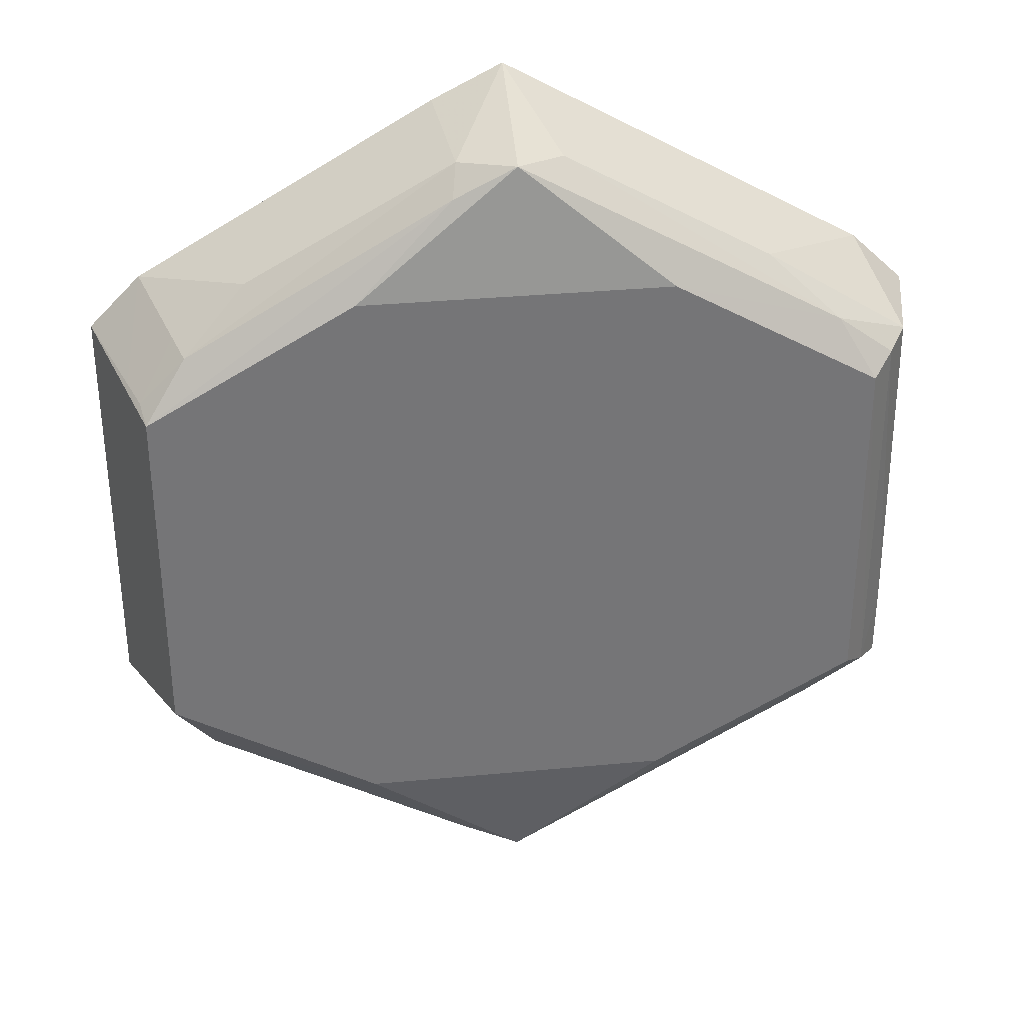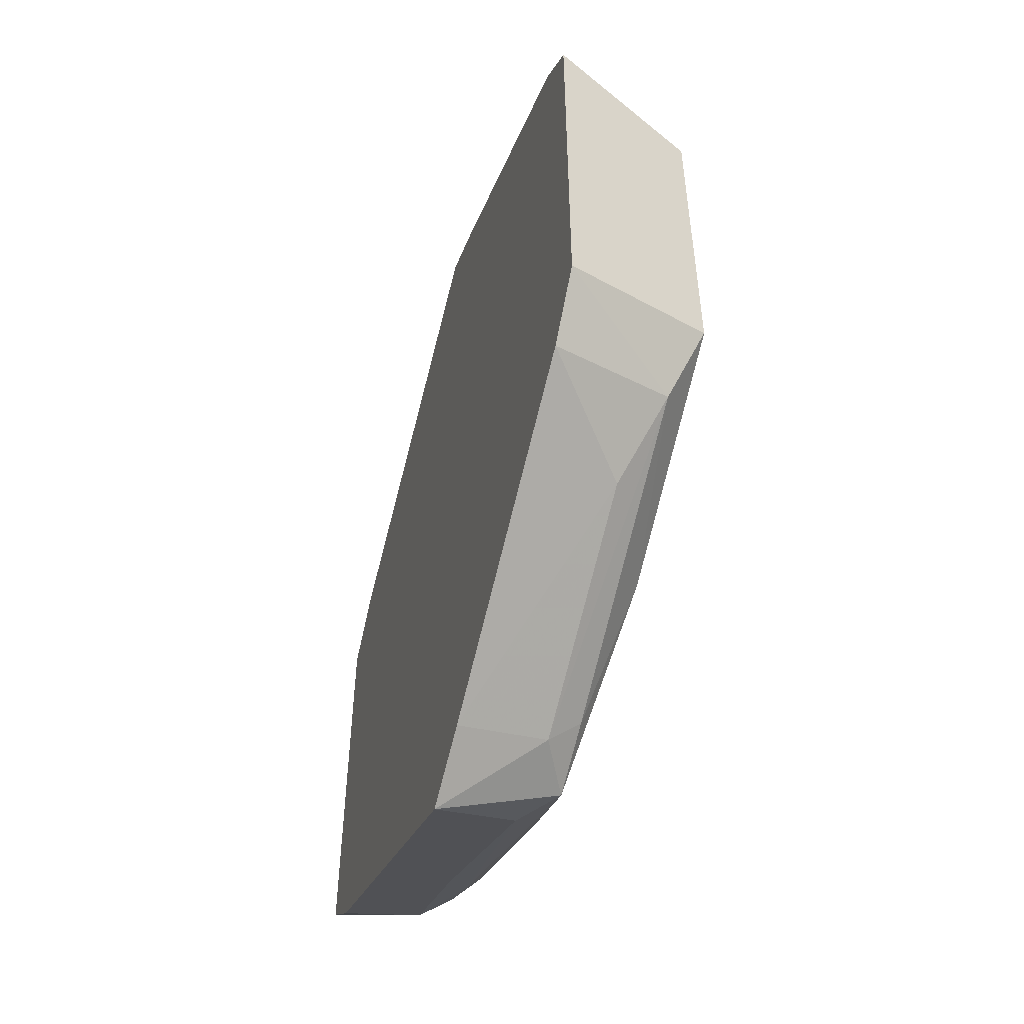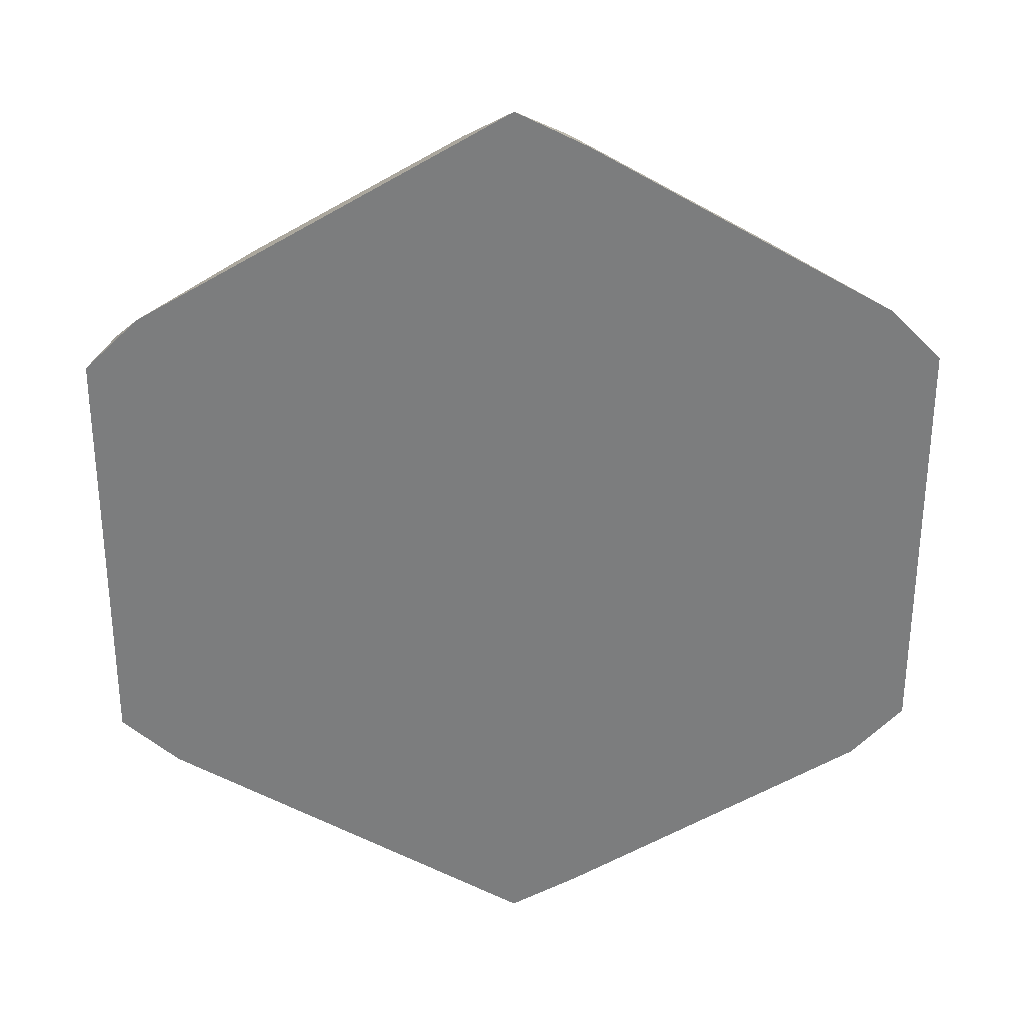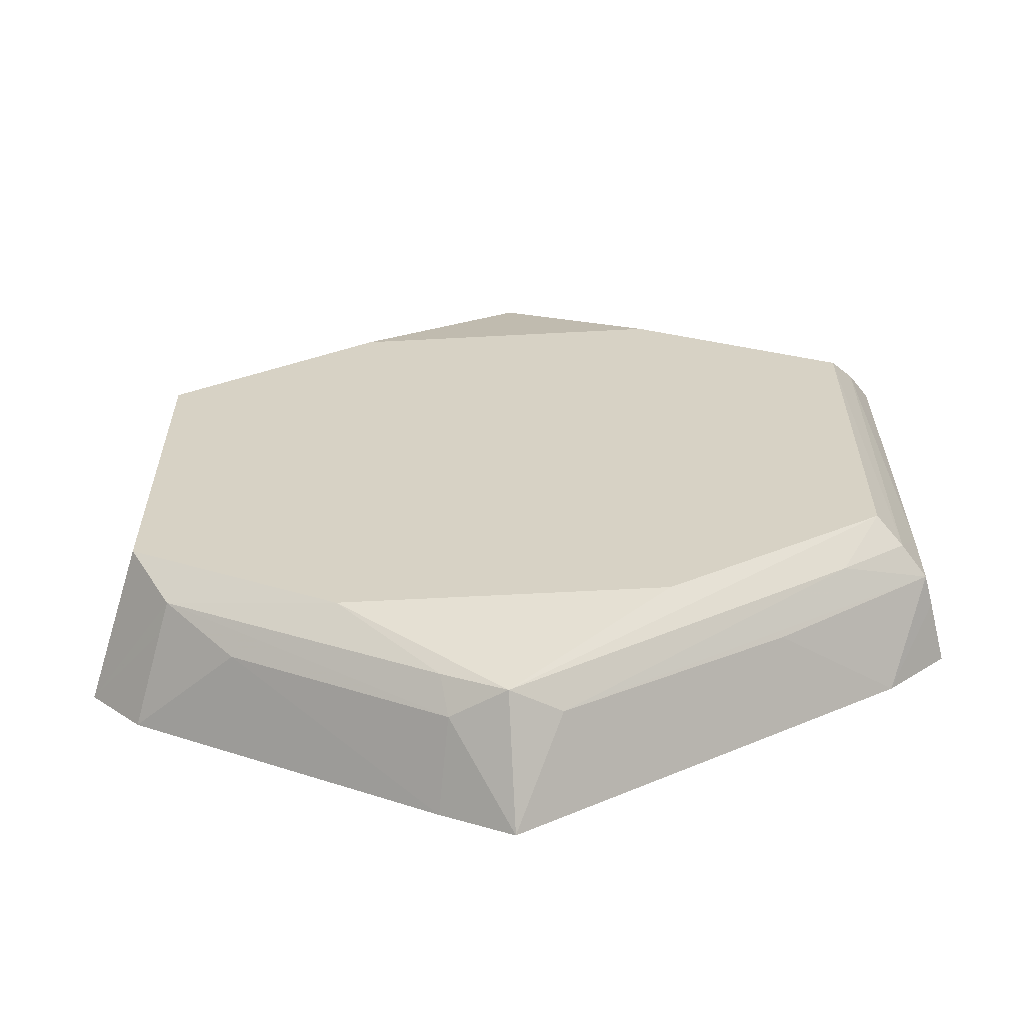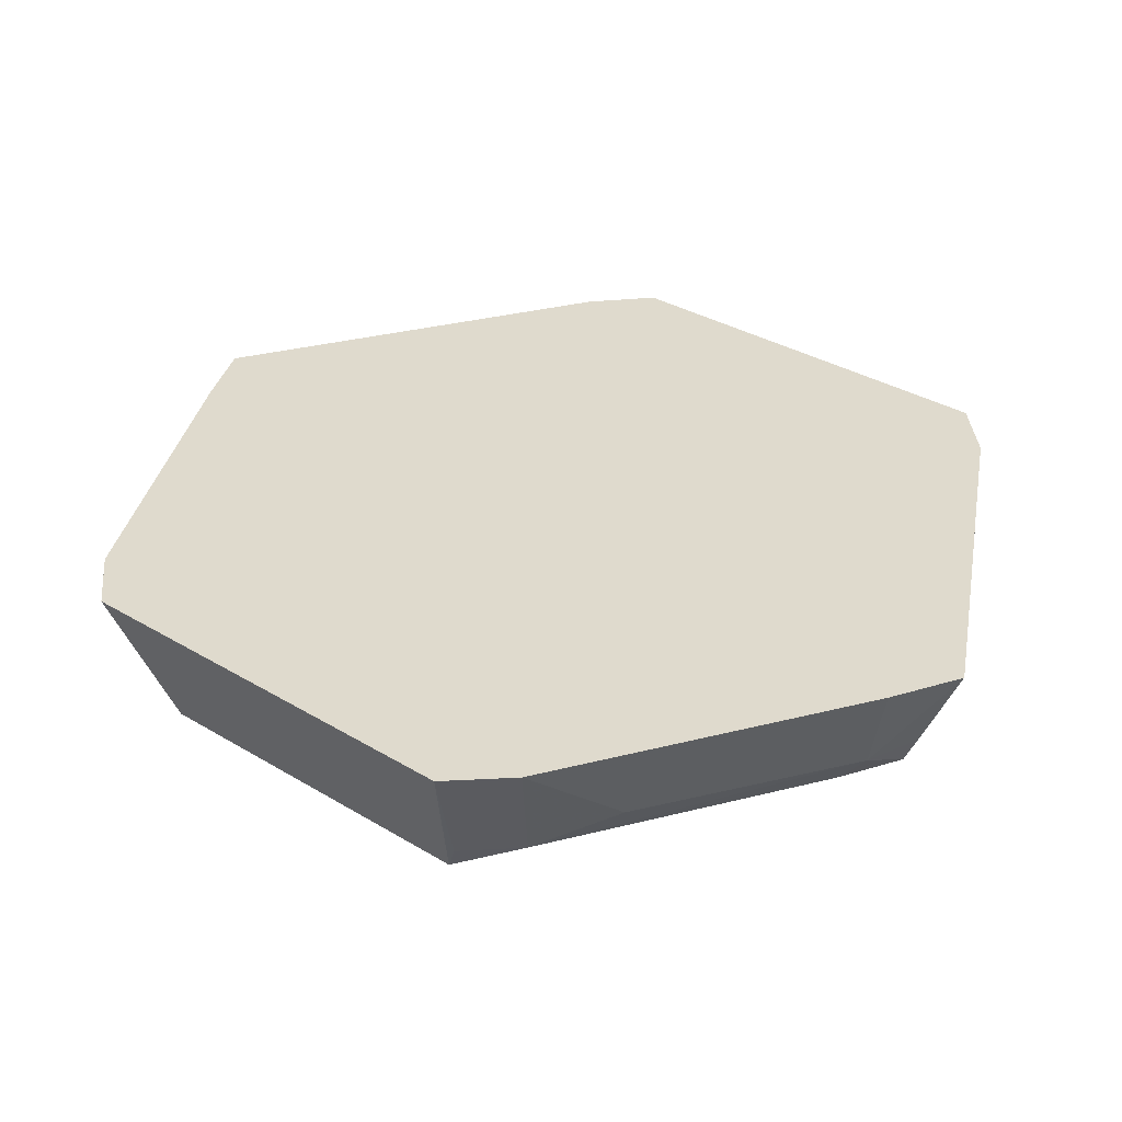
<metadata>
{"format":"obj","ext":"obj","renderer":"f3d","projection":"perspective","resolution":1024,"background":"white","views":[{"elev":33.8,"azim":172.7,"up":"+Y"},{"elev":-53.9,"azim":73.2,"up":"+Y"},{"elev":31.2,"azim":-1.4,"up":"+Y"},{"elev":-61.8,"azim":-176.9,"up":"+Y"},{"elev":32.6,"azim":130.2,"up":"+Z"}]}
</metadata>
<code>
v -0.1486 -0.075 0.03734
v -0.001379 -0.1668 0.03734
v 0.02302 -0.154 0.03734
v 0.1455 -0.07484 0.03734
v 0.1272 -0.06237 -0.013
v 0.1456 0.07487 0.03734
v 0.1456 0.07487 0.03734
v 0.1277 -0.09376 0.03734
v 0.1455 -0.07484 0.03734
v 0.1273 0.09352 0.03734
v 0.1277 -0.09376 0.03734
v 0.1456 0.07487 0.03734
v 0.1273 0.09352 0.03734
v -0.1482 0.0748 0.03734
v 0.1277 -0.09376 0.03734
v -0.1486 -0.075 0.03734
v -0.1482 0.0748 0.03734
v -0.1428 -0.04594 0.006158
v -0.001379 0.1665 0.03734
v -0.1482 0.0748 0.03734
v 0.02304 0.1542 0.03734
v -0.1288 -0.09259 0.03734
v -0.001379 -0.1668 0.03734
v -0.1486 -0.075 0.03734
v -0.09087 -0.104 0.008043
v -0.1288 -0.09259 0.03734
v -0.1427 -0.07201 0.006158
v -0.1351 -0.06814 -0.004235
v -0.1427 -0.07201 0.006158
v -0.1428 -0.04594 0.006158
v 0.01817 -0.1455 0.006171
v 0.02302 -0.154 0.03734
v -0.001379 -0.1668 0.03734
v 0.02025 -0.1365 -0.004235
v 0.01817 -0.1455 0.006171
v -0.001379 -0.1477 -0.004235
v -0.1416 0.07143 0.006158
v -0.1428 -0.04594 0.006158
v -0.1482 0.0748 0.03734
v -0.1293 0.09298 0.03734
v -0.1482 0.0748 0.03734
v -0.001379 0.1665 0.03734
v -0.001379 0.1665 0.03734
v -0.09087 0.104 0.006087
v -0.1293 0.09298 0.03734
v -0.1293 0.09298 0.03734
v -0.1416 0.07143 0.006158
v -0.1482 0.0748 0.03734
v -0.09087 0.104 0.006087
v -0.1416 0.07143 0.006158
v -0.1293 0.09298 0.03734
v -0.1151 0.0826 -0.004235
v -0.1416 0.07143 0.006158
v -0.09087 0.104 0.006087
v -0.1482 0.0748 0.03734
v 0.1273 0.09352 0.03734
v 0.08462 0.1184 0.03734
v 0.08462 0.1184 0.03734
v 0.02304 0.1542 0.03734
v -0.1482 0.0748 0.03734
v -0.1448 -0.07305 0.01655
v -0.1427 -0.07201 0.006158
v -0.1288 -0.09259 0.03734
v -0.1428 -0.04594 0.006158
v -0.1427 -0.07201 0.006158
v -0.1448 -0.07305 0.01655
v -0.1272 0.0208 -0.013
v -0.1351 -0.06814 -0.004235
v -0.1272 0.06238 -0.013
v 0.05452 0.104 -0.013
v 0.1272 0.06238 -0.013
v 0.1272 0.0208 -0.013
v 0.1272 0.0208 -0.013
v 0.1272 0.06238 -0.013
v 0.1456 0.07487 0.03734
v 0.1277 -0.09376 0.03734
v 0.02302 -0.154 0.03734
v 0.09087 -0.104 0.005777
v 0.02302 -0.154 0.03734
v 0.01817 -0.1455 0.006171
v 0.09087 -0.104 0.005777
v -0.114 -0.08179 -0.004235
v -0.1351 -0.06814 -0.004235
v -0.1272 -0.06237 -0.013
v -0.1272 -0.06237 -0.013
v -0.001379 -0.1477 -0.004235
v -0.114 -0.08179 -0.004235
v -0.1427 -0.07201 0.006158
v -0.1351 -0.06814 -0.004235
v -0.114 -0.08179 -0.004235
v -0.05452 -0.104 -0.013
v -0.001379 -0.1477 -0.004235
v -0.1272 -0.06237 -0.013
v 0.01817 -0.104 -0.013
v -0.001379 -0.1477 -0.004235
v -0.05452 -0.104 -0.013
v 0.05452 -0.104 -0.013
v -0.001379 -0.1477 -0.004235
v 0.01817 -0.104 -0.013
v 0.01817 -0.104 -0.013
v 0.1272 0.0208 -0.013
v 0.05452 -0.104 -0.013
v 0.02025 -0.1365 -0.004235
v -0.001379 -0.1477 -0.004235
v 0.05452 -0.104 -0.013
v -0.001379 -0.1525 0.006158
v 0.01817 -0.1455 0.006171
v -0.001379 -0.1668 0.03734
v -0.001379 -0.1525 0.006158
v -0.001379 -0.1477 -0.004235
v 0.01817 -0.1455 0.006171
v -0.1348 0.06798 -0.004235
v -0.1151 0.0826 -0.004235
v -0.1272 0.06238 -0.013
v -0.1416 0.07143 0.006158
v -0.1151 0.0826 -0.004235
v -0.1348 0.06798 -0.004235
v -0.1272 0.06238 -0.013
v -0.1351 -0.06814 -0.004235
v -0.1348 0.06798 -0.004235
v -0.1428 -0.04594 0.006158
v -0.1416 0.07143 0.006158
v -0.1348 0.06798 -0.004235
v -0.1348 0.06798 -0.004235
v -0.1351 -0.06814 -0.004235
v -0.1428 -0.04594 0.006158
v -0.01817 0.1455 0.006171
v -0.09087 0.104 0.006087
v -0.001379 0.1665 0.03734
v -0.01817 0.1455 0.006171
v -0.1151 0.0826 -0.004235
v -0.09087 0.104 0.006087
v -0.01817 0.1455 0.006171
v -0.001379 0.1474 -0.004235
v -0.1151 0.0826 -0.004235
v -0.001379 0.1665 0.03734
v 0.02304 0.1542 0.03734
v 0.01817 0.1455 0.005735
v -0.1272 0.06238 -0.013
v -0.1151 0.0826 -0.004235
v -0.05452 0.104 -0.013
v -0.1151 0.0826 -0.004235
v -0.001379 0.1474 -0.004235
v -0.05452 0.104 -0.013
v 0.1331 0.06853 0.006158
v 0.1273 0.09352 0.03734
v 0.1456 0.07487 0.03734
v 0.1331 0.06853 0.006158
v 0.1289 0.06641 -0.004235
v 0.1273 0.09352 0.03734
v 0.1456 0.07487 0.03734
v 0.1272 0.06238 -0.013
v 0.1331 0.06853 0.006158
v 0.1272 0.06238 -0.013
v 0.1289 0.06641 -0.004235
v 0.1331 0.06853 0.006158
v -0.1467 -0.07402 0.02694
v -0.1288 -0.09259 0.03734
v -0.1486 -0.075 0.03734
v -0.1467 -0.07402 0.02694
v -0.1448 -0.07305 0.01655
v -0.1288 -0.09259 0.03734
v -0.1486 -0.075 0.03734
v -0.1428 -0.04594 0.006158
v -0.1467 -0.07402 0.02694
v -0.1428 -0.04594 0.006158
v -0.1448 -0.07305 0.01655
v -0.1467 -0.07402 0.02694
v -0.1272 -0.06237 -0.013
v -0.1351 -0.06814 -0.004235
v -0.1272 -0.02079 -0.013
v -0.1351 -0.06814 -0.004235
v -0.1272 0.0208 -0.013
v -0.1272 -0.02079 -0.013
v -0.1272 -0.02079 -0.013
v -0.05452 -0.104 -0.013
v -0.1272 -0.06237 -0.013
v -0.1272 -0.02079 -0.013
v -0.1272 0.0208 -0.013
v 0.01817 -0.104 -0.013
v 0.01817 -0.104 -0.013
v -0.05452 -0.104 -0.013
v -0.1272 -0.02079 -0.013
v 0.01817 -0.104 -0.013
v -0.1272 0.0208 -0.013
v -0.09087 0.0208 -0.013
v -0.09087 0.0208 -0.013
v 0.1272 0.0208 -0.013
v 0.01817 -0.104 -0.013
v 0.05452 0.104 -0.013
v 0.1272 0.0208 -0.013
v -0.09087 0.0208 -0.013
v 0.1272 -0.06237 -0.013
v 0.1455 -0.07484 0.03734
v 0.1138 -0.08366 -0.004235
v 0.1138 -0.08366 -0.004235
v 0.05452 -0.104 -0.013
v 0.1272 -0.06237 -0.013
v 0.1138 -0.08366 -0.004235
v 0.09087 -0.104 0.005777
v 0.01817 -0.1455 0.006171
v -0.01817 -0.1455 0.005953
v -0.114 -0.08179 -0.004235
v -0.001379 -0.1477 -0.004235
v -0.001379 -0.1477 -0.004235
v -0.001379 -0.1525 0.006158
v -0.01817 -0.1455 0.005953
v -0.09087 -0.104 0.008043
v -0.1427 -0.07201 0.006158
v -0.01817 -0.1455 0.005953
v -0.1427 -0.07201 0.006158
v -0.114 -0.08179 -0.004235
v -0.01817 -0.1455 0.005953
v -0.01817 -0.1455 0.005953
v -0.001379 -0.1525 0.006158
v -0.001379 -0.1668 0.03734
v -0.001379 -0.1668 0.03734
v -0.1288 -0.09259 0.03734
v -0.01817 -0.1455 0.005953
v -0.01817 -0.1455 0.005953
v -0.1288 -0.09259 0.03734
v -0.09087 -0.104 0.008043
v 0.1272 -0.06237 -0.013
v 0.05452 -0.104 -0.013
v 0.1272 -0.02079 -0.013
v 0.1272 -0.02079 -0.013
v 0.05452 -0.104 -0.013
v 0.1272 0.0208 -0.013
v 0.1456 0.07487 0.03734
v 0.1272 -0.06237 -0.013
v 0.1272 -0.02079 -0.013
v 0.1272 -0.02079 -0.013
v 0.1272 0.0208 -0.013
v 0.1456 0.07487 0.03734
v -0.001379 0.1522 0.006158
v -0.01817 0.1455 0.006171
v -0.001379 0.1665 0.03734
v -0.001379 0.1474 -0.004235
v -0.01817 0.1455 0.006171
v -0.001379 0.1522 0.006158
v -0.001379 0.1665 0.03734
v 0.01817 0.1455 0.005735
v -0.001379 0.1522 0.006158
v -0.001379 0.1522 0.006158
v 0.01817 0.1455 0.005735
v -0.001379 0.1474 -0.004235
v 0.02304 0.1542 0.03734
v 0.08462 0.1184 0.03734
v 0.09087 0.104 0.0073
v 0.09087 0.104 0.0073
v 0.01817 0.1455 0.005735
v 0.02304 0.1542 0.03734
v 0.09087 0.104 0.0073
v 0.08462 0.1184 0.03734
v 0.1273 0.09352 0.03734
v -0.001379 0.1474 -0.004235
v 0.01817 0.1455 0.005735
v 0.02027 0.1367 -0.004235
v 0.01817 0.1455 0.005735
v 0.03941 0.1256 -0.004235
v 0.02027 0.1367 -0.004235
v 0.05452 0.104 -0.013
v -0.001379 0.1474 -0.004235
v 0.02027 0.1367 -0.004235
v 0.02027 0.1367 -0.004235
v 0.1272 0.06238 -0.013
v 0.05452 0.104 -0.013
v 0.02027 0.1367 -0.004235
v 0.03941 0.1256 -0.004235
v 0.1272 0.06238 -0.013
v -0.01817 0.104 -0.013
v -0.001379 0.1474 -0.004235
v 0.05452 0.104 -0.013
v -0.01817 0.104 -0.013
v -0.05452 0.104 -0.013
v -0.001379 0.1474 -0.004235
v 0.05452 0.104 -0.013
v -0.09087 0.0208 -0.013
v -0.01817 0.104 -0.013
v -0.01817 0.104 -0.013
v -0.09087 0.0208 -0.013
v -0.09087 0.06238 -0.013
v 0.1277 -0.09376 0.03734
v 0.09087 -0.104 0.005777
v 0.1173 -0.08619 0.006158
v 0.09087 -0.104 0.005777
v 0.1138 -0.08366 -0.004235
v 0.1173 -0.08619 0.006158
v 0.1173 -0.08619 0.006158
v 0.1455 -0.07484 0.03734
v 0.1277 -0.09376 0.03734
v 0.1173 -0.08619 0.006158
v 0.1138 -0.08366 -0.004235
v 0.1455 -0.07484 0.03734
v 0.1164 0.08556 0.006158
v 0.09087 0.104 0.0073
v 0.1273 0.09352 0.03734
v 0.1273 0.09352 0.03734
v 0.1289 0.06641 -0.004235
v 0.1164 0.08556 0.006158
v 0.09087 0.104 0.0073
v 0.1164 0.08556 0.006158
v 0.1127 0.0829 -0.004235
v 0.01817 0.1455 0.005735
v 0.09087 0.104 0.0073
v 0.1127 0.0829 -0.004235
v 0.1127 0.0829 -0.004235
v 0.1289 0.06641 -0.004235
v 0.1272 0.06238 -0.013
v 0.1127 0.0829 -0.004235
v 0.1164 0.08556 0.006158
v 0.1289 0.06641 -0.004235
v 0.03945 -0.1257 -0.004235
v 0.01817 -0.1455 0.006171
v 0.02025 -0.1365 -0.004235
v 0.03945 -0.1257 -0.004235
v 0.05747 -0.1155 -0.004235
v 0.01817 -0.1455 0.006171
v 0.02025 -0.1365 -0.004235
v 0.05452 -0.104 -0.013
v 0.03945 -0.1257 -0.004235
v 0.05452 -0.104 -0.013
v 0.05747 -0.1155 -0.004235
v 0.03945 -0.1257 -0.004235
v 0.09366 -0.09503 -0.004235
v 0.1138 -0.08366 -0.004235
v 0.01817 -0.1455 0.006171
v 0.01817 -0.1455 0.006171
v 0.05747 -0.1155 -0.004235
v 0.09366 -0.09503 -0.004235
v 0.05452 -0.104 -0.013
v 0.1138 -0.08366 -0.004235
v 0.09366 -0.09503 -0.004235
v 0.09366 -0.09503 -0.004235
v 0.05747 -0.1155 -0.004235
v 0.05452 -0.104 -0.013
v 0.1272 0.06238 -0.013
v 0.03941 0.1256 -0.004235
v 0.07485 0.1049 -0.004235
v 0.07485 0.1049 -0.004235
v 0.1127 0.0829 -0.004235
v 0.1272 0.06238 -0.013
v 0.07485 0.1049 -0.004235
v 0.03941 0.1256 -0.004235
v 0.01817 0.1455 0.005735
v 0.01817 0.1455 0.005735
v 0.1127 0.0829 -0.004235
v 0.07485 0.1049 -0.004235
v -0.1482 0.0748 0.03734
v 0.02302 -0.154 0.03734
v 0.1277 -0.09376 0.03734
v -0.1486 -0.075 0.03734
v 0.02302 -0.154 0.03734
v -0.1482 0.0748 0.03734
v -0.09087 0.0208 -0.013
v -0.1272 0.0208 -0.013
v -0.1272 0.06238 -0.013
v -0.1272 0.06238 -0.013
v -0.09087 0.06238 -0.013
v -0.09087 0.0208 -0.013
v -0.01817 0.104 -0.013
v -0.09087 0.06238 -0.013
v -0.1272 0.06238 -0.013
v -0.1272 0.06238 -0.013
v -0.05452 0.104 -0.013
v -0.01817 0.104 -0.013
f 1 2 3
f 4 5 6
f 7 8 9
f 10 11 12
f 13 14 15
f 16 17 18
f 19 20 21
f 22 23 24
f 25 26 27
f 28 29 30
f 31 32 33
f 34 35 36
f 37 38 39
f 40 41 42
f 43 44 45
f 46 47 48
f 49 50 51
f 52 53 54
f 55 56 57
f 58 59 60
f 61 62 63
f 64 65 66
f 67 68 69
f 70 71 72
f 73 74 75
f 76 77 78
f 79 80 81
f 82 83 84
f 85 86 87
f 88 89 90
f 91 92 93
f 94 95 96
f 97 98 99
f 100 101 102
f 103 104 105
f 106 107 108
f 109 110 111
f 112 113 114
f 115 116 117
f 118 119 120
f 121 122 123
f 124 125 126
f 127 128 129
f 130 131 132
f 133 134 135
f 136 137 138
f 139 140 141
f 142 143 144
f 145 146 147
f 148 149 150
f 151 152 153
f 154 155 156
f 157 158 159
f 160 161 162
f 163 164 165
f 166 167 168
f 169 170 171
f 172 173 174
f 175 176 177
f 178 179 180
f 181 182 183
f 184 185 186
f 187 188 189
f 190 191 192
f 193 194 195
f 196 197 198
f 199 200 201
f 202 203 204
f 205 206 207
f 208 209 210
f 211 212 213
f 214 215 216
f 217 218 219
f 220 221 222
f 223 224 225
f 226 227 228
f 229 230 231
f 232 233 234
f 235 236 237
f 238 239 240
f 241 242 243
f 244 245 246
f 247 248 249
f 250 251 252
f 253 254 255
f 256 257 258
f 259 260 261
f 262 263 264
f 265 266 267
f 268 269 270
f 271 272 273
f 274 275 276
f 277 278 279
f 280 281 282
f 283 284 285
f 286 287 288
f 289 290 291
f 292 293 294
f 295 296 297
f 298 299 300
f 301 302 303
f 304 305 306
f 307 308 309
f 310 311 312
f 313 314 315
f 316 317 318
f 319 320 321
f 322 323 324
f 325 326 327
f 328 329 330
f 331 332 333
f 334 335 336
f 337 338 339
f 340 341 342
f 343 344 345
f 346 347 348
f 349 350 351
f 352 353 354
f 355 356 357
f 358 359 360
f 361 362 363
f 364 365 366

</code>
